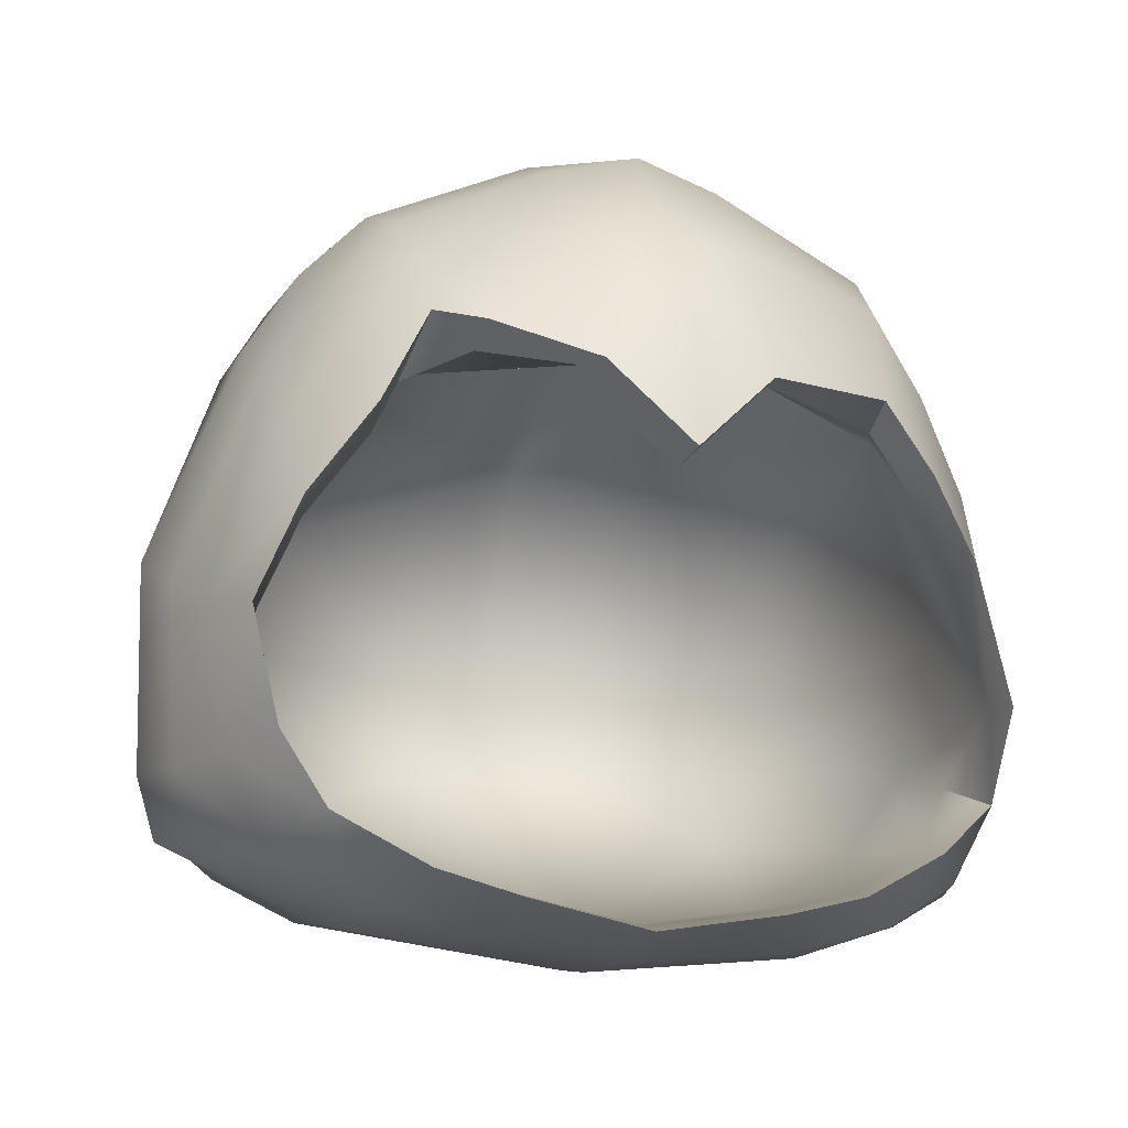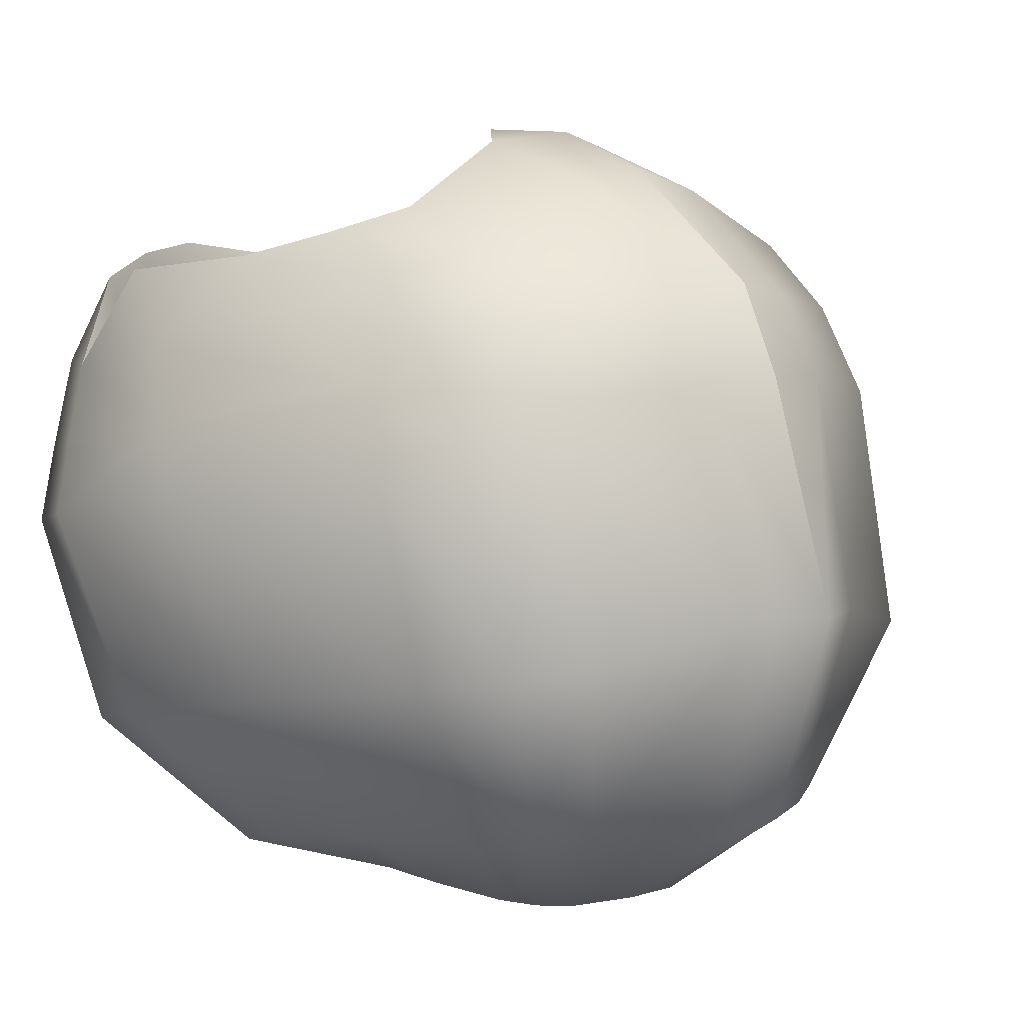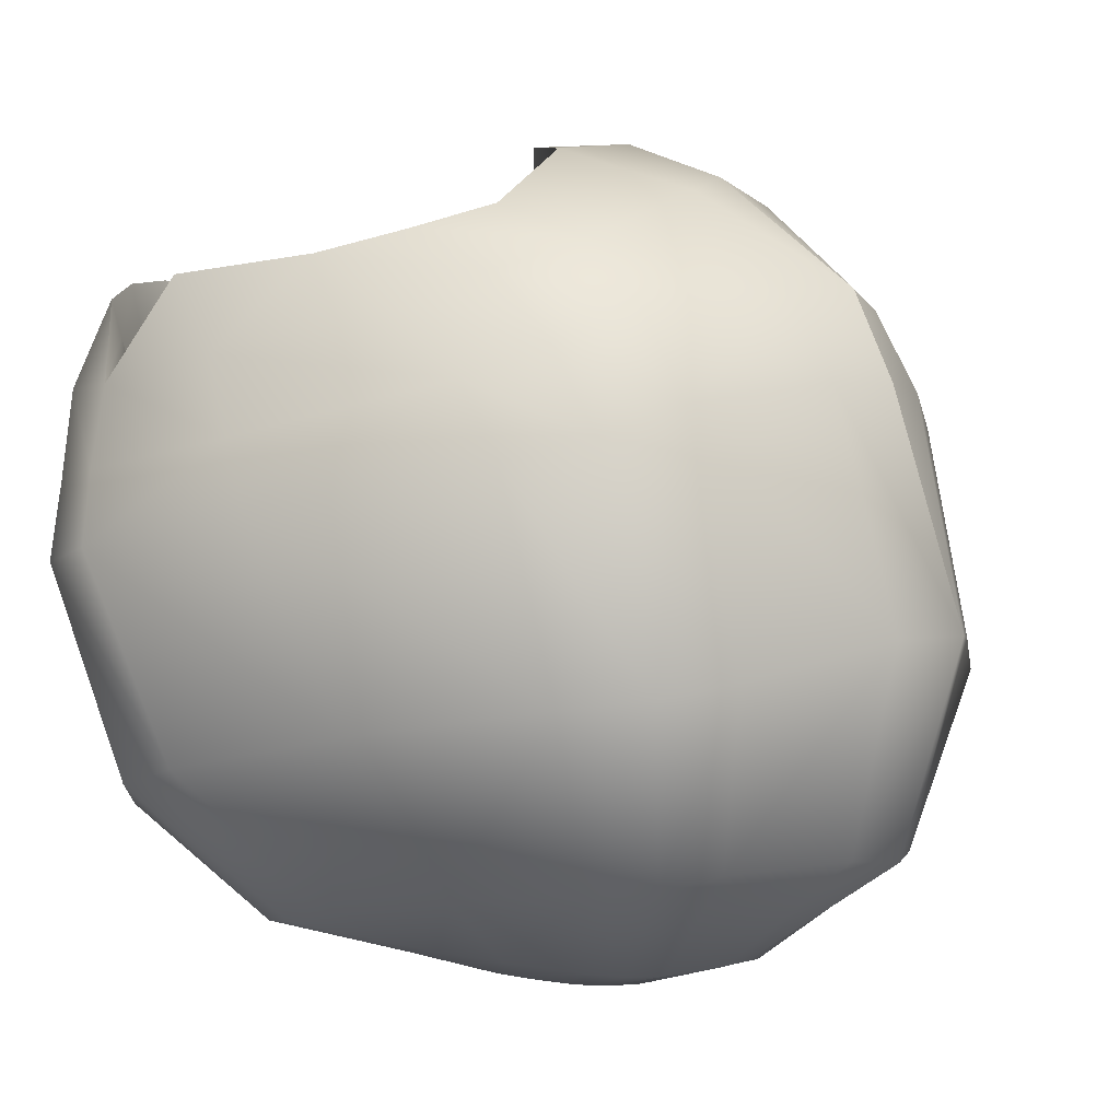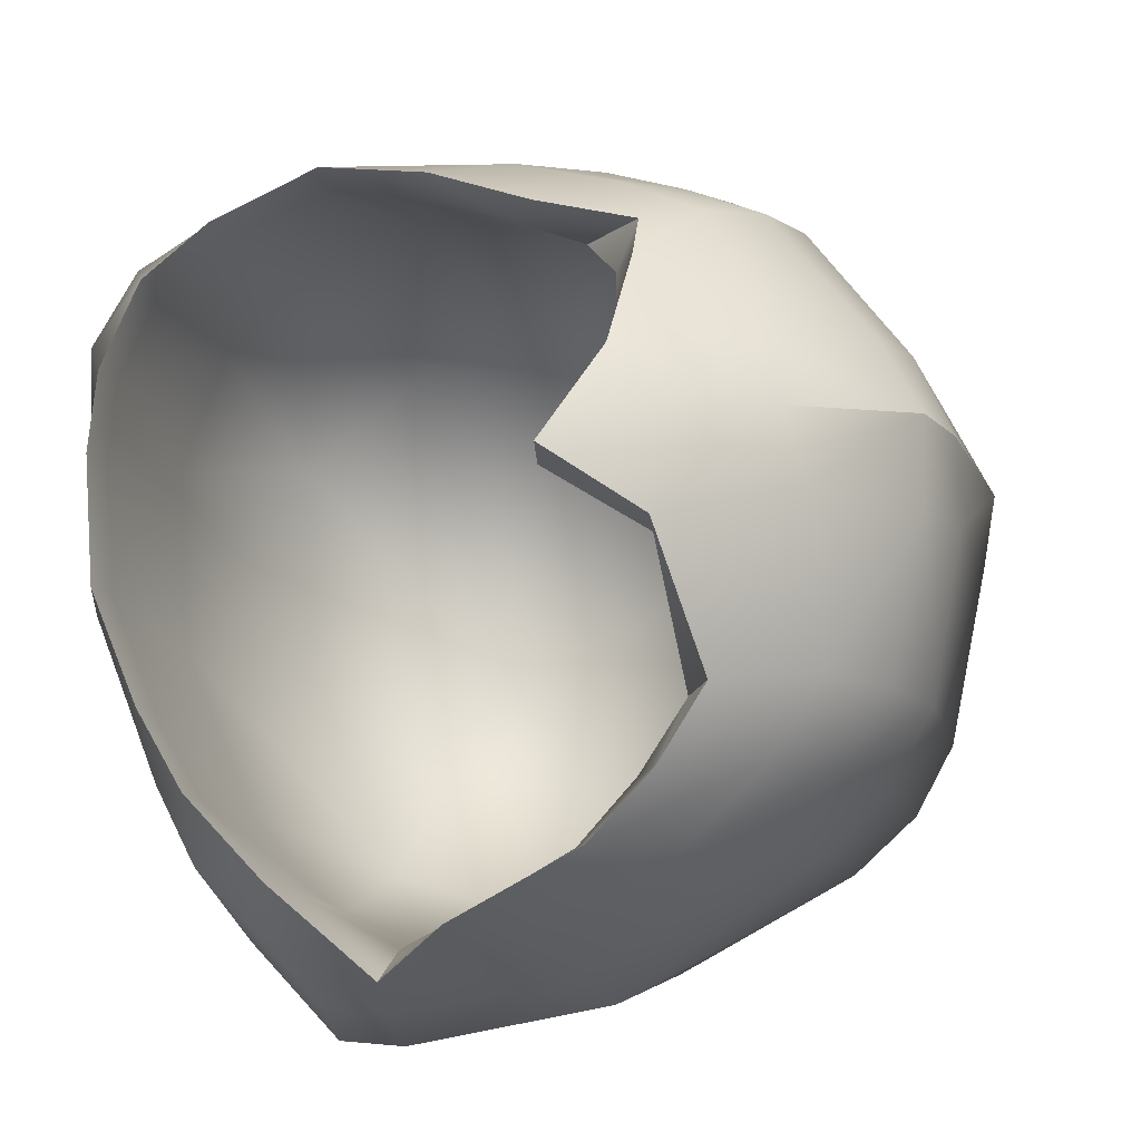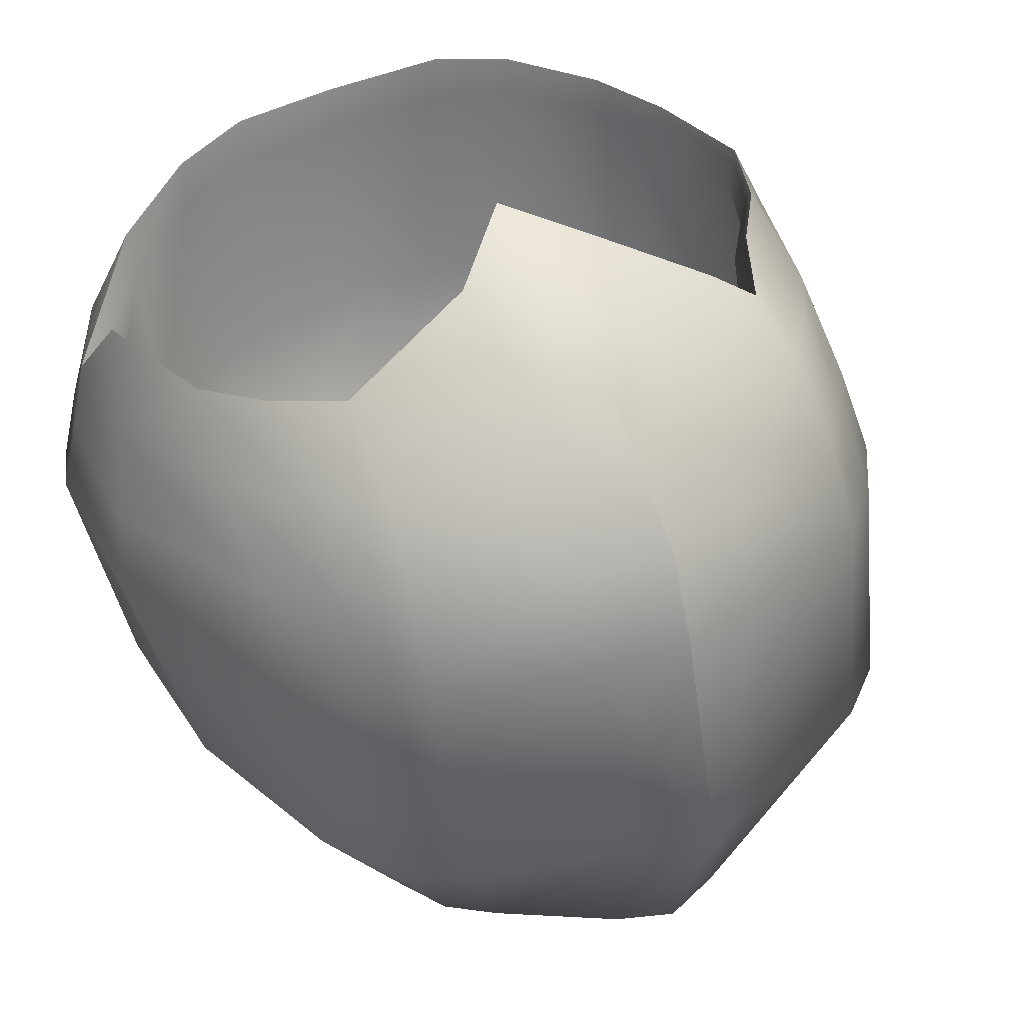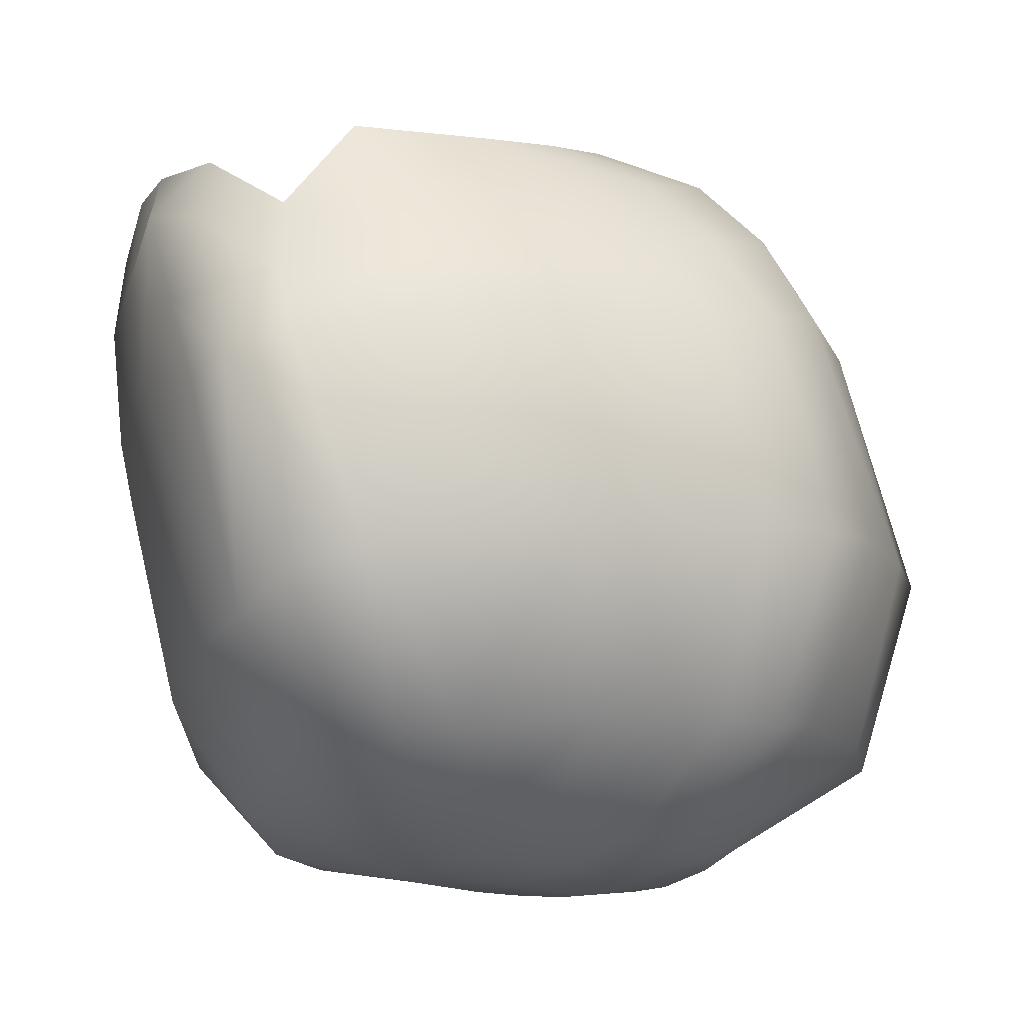
<metadata>
{"format":"obj","ext":"obj","renderer":"f3d","projection":"perspective","resolution":1024,"background":"white","views":[{"elev":-19.5,"azim":-16.5,"up":"+Y"},{"elev":5.9,"azim":135.3,"up":"+Z"},{"elev":-0.4,"azim":123.1,"up":"+Z"},{"elev":73.7,"azim":77.0,"up":"+Z"},{"elev":46.8,"azim":152.3,"up":"+Z"},{"elev":-21.5,"azim":84.0,"up":"+Z"}]}
</metadata>
<code>
o skeleton_hood_Cube.7742
v 0.1034 0.5675 0.5388
v 0.1086 0.9047 0.3338
v 0.07651 0.9672 -0.3405
v 0.03924 0.7743 -0.483
v 0.01929 0.6357 -0.5179
v 0.2828 0.07217 -0.2889
v 0.2797 0.5949 0.449
v 0.3052 0.8163 0.3099
v 0.4875 0.1846 -0.254
v 0.2188 0.873 -0.3506
v 0.1107 0.7296 -0.4906
v 0.05438 0.6088 -0.5185
v 0.3545 0.5183 0.4157
v 0.3758 0.7353 0.2686
v 0.5082 0.2759 -0.232
v 0.2731 0.817 -0.3694
v 0.1402 0.6914 -0.4913
v 0.06857 0.589 -0.5175
v 0.4178 0.4232 0.3854
v 0.4384 0.6489 0.226
v 0.3142 0.7441 -0.3728
v 0.1619 0.6428 -0.4885
v 0.07973 0.5662 -0.5159
v 0.5056 0.5334 -0.1862
v 0.4671 0.2477 0.3661
v 0.5335 0.3835 0.161
v 0.3475 0.5679 -0.3843
v 0.1822 0.5367 -0.4795
v 0.09252 0.5158 -0.512
v 0.4358 0.7813 -0.1522
v 0.5161 0.157 0.1286
v 0.3808 0.8773 -0.1406
v 0.3501 0.398 -0.4106
v 0.182 0.4402 -0.4747
v 0.09249 0.4644 -0.5085
v 0.373 0.06189 0.3532
v 0.4886 0.0844 0.1194
v 0.3038 0.9448 -0.1217
v 0.3401 0.3243 -0.4271
v 0.1598 0.3759 -0.4804
v 0.07087 0.4134 -0.5072
v 0.1548 -0.03587 0.4022
v 0.282 -0.01598 0.08363
v 0.211 0.1876 -0.4336
v 0.11 0.3036 -0.483
v 0.09376 1.038 -0.07558
v 0.1124 0.9612 0.2288
v 0.3138 0.878 0.195
v 0.3897 0.8059 0.157
v 0.4505 0.7113 0.1295
v 0.5594 0.4293 0.0742
v 0.5458 0.1706 0.03364
v 0.5187 0.09304 0.01734
v 0.2998 0.01405 -0.02728
v 0.09202 0.7588 0.4728
v 0.2905 0.7318 0.3977
v 0.3674 0.6468 0.3571
v 0.4348 0.5361 0.3162
v 0.5022 0.3325 0.2637
v 0.4932 0.1597 0.2352
v 0.4353 0.05364 0.2358
v 0.2103 -0.04478 0.2445
v 0.3959 0.123 -0.2869
v 0.3961 0.02029 0.134
v 0.2591 -0.005193 0.3866
v 0.2903 0.2534 -0.4351
v 0.4231 0.05282 0.01382
v 0.3256 -0.01553 0.2934
v 0.1155 0.5818 0.4768
v 0.2806 0.5744 0.393
v 0.3507 0.5 0.3618
v 0.41 0.414 0.3334
v 0.4582 0.2583 0.3169
v 0.3679 0.07474 0.3033
v 0.1637 -0.01808 0.3491
v 0.2613 0.01111 0.3345
v -2e-06 0.7196 -0.2247
v 0.3454 0.5879 -0.2247
v 0.3993 0.3902 -0.2247
v 0.289 0.1984 -0.2247
v -2e-06 0.4611 0.5614
v -2e-06 0.9305 0.351
v -2e-06 1.077 -0.07175
v -0.1034 0.5675 0.5388
v -0.1086 0.9047 0.3338
v -2e-06 0.03669 -0.2762
v -0.07652 0.9672 -0.3405
v -0.03924 0.7743 -0.483
v -0.01929 0.6357 -0.5179
v -0.2828 0.07217 -0.2889
v -0.3052 0.8163 0.3099
v -0.4875 0.1846 -0.254
v -0.2188 0.873 -0.3506
v -0.1107 0.7296 -0.4906
v -0.05438 0.6088 -0.5185
v -0.3397 0.5334 0.4223
v -0.3758 0.7353 0.2686
v -0.5082 0.2759 -0.232
v -0.2731 0.817 -0.3694
v -0.1402 0.6914 -0.4913
v -0.06857 0.589 -0.5175
v -0.4178 0.4232 0.3854
v -0.4384 0.6489 0.226
v -0.3142 0.7441 -0.3728
v -0.1619 0.6428 -0.4885
v -0.07974 0.5662 -0.5159
v -0.5056 0.5334 -0.1862
v -0.468 0.2978 0.3544
v -0.5335 0.3835 0.161
v -0.3475 0.5679 -0.3843
v -0.1822 0.5367 -0.4795
v -0.09252 0.5158 -0.512
v -0.4358 0.7813 -0.1522
v -0.431 0.1548 0.3454
v -0.5161 0.157 0.1286
v -0.3808 0.8773 -0.1406
v -0.3501 0.398 -0.4106
v -0.182 0.4402 -0.4747
v -0.0925 0.4644 -0.5085
v -0.373 0.06189 0.3532
v -0.4886 0.0844 0.1194
v -0.3039 0.9448 -0.1217
v -0.3401 0.3243 -0.4271
v -0.1598 0.3759 -0.4804
v -0.07087 0.4134 -0.5072
v -0.1548 -0.03587 0.4022
v -0.282 -0.01598 0.08363
v -0.211 0.1876 -0.4336
v -0.11 0.3036 -0.483
v -2e-06 0.5019 -0.5199
v -2e-06 -0.06149 0.3863
v -2e-06 -0.05297 0.1001
v -0.09376 1.038 -0.07558
v -2e-06 0.1395 -0.4288
v -2e-06 0.2787 -0.4852
v -2e-06 0.3737 -0.5086
v -2e-06 0.9917 -0.3469
v -2e-06 0.7823 -0.4798
v -2e-06 0.6415 -0.5169
v -2e-06 0.9839 0.233
v -0.1124 0.9612 0.2288
v -0.3138 0.878 0.195
v -0.3897 0.8059 0.157
v -0.4505 0.7113 0.1295
v -0.5594 0.4293 0.0742
v -0.5458 0.1706 0.03364
v -0.5187 0.09304 0.01734
v -0.2998 0.01405 -0.02728
v -2e-06 -0.03265 0.007796
v -2e-06 0.744 0.5003
v -0.09203 0.7588 0.4728
v -0.2905 0.7318 0.3977
v -0.3674 0.6468 0.3571
v -0.4348 0.5361 0.3162
v -0.5022 0.3325 0.2637
v -0.4761 0.152 0.2382
v -0.4353 0.05364 0.2358
v -0.2103 -0.04478 0.2445
v -2e-06 -0.07235 0.2696
v -0.396 0.123 -0.2869
v -0.3961 0.02029 0.134
v -0.2591 -0.005193 0.3866
v -0.2903 0.2534 -0.4351
v -0.4231 0.05282 0.01382
v -0.3256 -0.01553 0.2934
v -2e-06 0.4643 0.4765
v -0.1155 0.5818 0.4768
v -0.3379 0.5136 0.3675
v -0.41 0.414 0.3334
v -0.4569 0.299 0.3044
v -0.4234 0.1615 0.2959
v -0.3679 0.07474 0.3033
v -0.1637 -0.01808 0.3491
v -2e-06 -0.04394 0.3343
v -0.2613 0.01111 0.3345
v -0.3454 0.5879 -0.2247
v -0.3993 0.3902 -0.2247
v -0.289 0.1984 -0.2247
v -2e-06 0.1482 -0.2247
v -2e-06 0.4066 -0.4466
v 0.4747 0.4151 0.09874
v 0.1259 0.8372 0.2246
v 0 0.8973 0.2443
v 0.4353 0.226 0.06126
v 0.3748 0.131 0.0499
v 0.3708 0.6547 0.1767
v 0.2301 0.04655 0.06026
v 0 0.005968 0.04857
v -0.4747 0.4151 0.09874
v -0.1259 0.8372 0.2246
v -0.4353 0.226 0.06126
v -0.3748 0.131 0.0499
v -0.3708 0.6547 0.1767
v -0.2301 0.04655 0.06026
v 0.452 0.1922 0.1783
v -0.2258 0.6278 0.4747
v -0.2838 0.6498 0.4332
v -0.2278 0.6102 0.419
v -0.3017 0.5931 0.3425
v -2e-06 0.608 0.5537
f 139 138 4 5
f 1 7 56
f 130 139 5
f 5 12 130
f 6 44 66 63
f 1 69 70 7
f 4 11 12 5
f 46 47 48 38
f 2 8 48 47
f 48 49 32 38
f 38 32 16 10
f 3 10 11 4
f 50 30 32 49
f 56 7 13 57
f 11 10 16 17
f 48 8 14 49
f 49 14 20 50
f 12 11 17 18
f 130 12 18
f 23 29 130
f 21 27 28 22
f 16 32 30 21
f 57 13 19 58
f 17 16 21 22
f 19 72 73 25
f 22 28 29 23
f 24 15 33 27
f 18 17 22 23
f 130 18 23
f 51 24 30 50
f 19 25 59 58
f 20 26 51 50
f 27 33 34 28
f 60 36 61
f 28 34 35 29
f 26 31 52 51
f 15 52 53 9
f 29 35 130
f 73 181 184 195
f 34 33 39 40
f 52 31 37 53
f 63 9 53 67
f 15 9 39 33
f 86 6 54 149
f 86 134 44 6
f 66 39 9 63
f 68 62 43 64
f 66 44 45 40
f 54 6 63 67
f 35 34 40 41
f 130 35 41
f 134 135 45 44
f 41 40 45
f 83 46 3
f 88 94 93 87
f 62 159 132 43
f 45 135 136 41
f 41 136 130
f 138 137 3 4
f 200 150 151
f 82 2 47 140
f 132 149 54 43
f 64 67 53 37
f 82 150 55 2
f 42 131 159 62
f 65 42 62 68
f 31 60 61 37
f 52 15 24 51
f 30 24 27 21
f 14 57 58 20
f 8 56 57 14
f 46 38 10 3
f 36 65 68 61
f 83 133 141
f 43 54 67 64
f 39 66 40
f 61 68 64 37
f 13 7 70 71
f 69 182 186 70
f 74 195 184 185
f 65 36 74 76
f 19 13 71 72
f 186 78 79 181
f 131 42 75 174
f 42 65 76 75
f 1 81 166 69
f 79 78 180
f 191 178 177 189
f 182 183 77
f 193 176 77 190
f 185 184 80
f 187 185 80
f 188 187 80 179
f 109 115 156 155
f 85 91 152 151
f 179 80 180
f 103 109 155 154
f 139 89 88 138
f 152 197 196 151
f 130 89 139
f 130 95 89
f 90 160 163 128
f 151 196 84
f 89 95 94 88
f 133 122 142 141
f 142 91 85 141
f 142 122 116 143
f 116 122 93 99
f 143 116 113 144
f 193 190 167 198 199
f 94 100 99 93
f 142 143 97 91
f 143 144 103 97
f 95 101 100 94
f 130 101 95
f 130 112 106
f 105 111 110 104
f 99 104 113 116
f 153 154 102 96
f 100 105 104 99
f 169 102 108 170
f 106 112 111 105
f 98 107 110 117
f 101 106 105 100
f 130 106 101
f 113 107 145 144
f 155 108 102 154
f 103 144 145 109
f 111 118 117 110
f 170 108 114 171
f 112 119 118 111
f 156 114 108 155
f 146 115 109 145
f 98 92 147 146
f 130 119 112
f 156 157 120 114
f 118 124 123 117
f 146 147 121 115
f 92 160 164 147
f 92 98 117 123
f 90 86 149 148
f 90 128 134 86
f 92 123 163 160
f 165 161 127 158
f 163 124 129 128
f 148 164 160 90
f 119 125 124 118
f 130 125 119
f 134 128 129 135
f 125 129 124
f 83 137 87
f 47 46 83
f 158 127 132 159
f 129 125 136 135
f 125 130 136
f 138 88 87 137
f 1 55 200
f 82 140 141 85
f 132 127 148 149
f 161 121 147 164
f 82 85 151 150
f 126 158 159 131
f 162 165 158 126
f 115 121 157 156
f 107 98 146 145
f 104 110 107 113
f 97 103 154 153
f 91 97 153 152
f 87 93 122 133
f 120 157 165 162
f 127 161 164 148
f 123 124 163
f 157 121 161 165
f 152 153 96 197
f 168 193 199
f 191 189 170 171
f 162 175 172 120
f 102 169 168 96
f 176 193 189 177
f 131 174 173 126
f 120 172 171 114
f 126 173 175 162
f 84 167 166 81
f 177 180 176
f 190 77 183
f 192 178 191
f 194 178 192
f 188 179 178 194
f 184 181 79 80
f 186 182 77 78
f 179 180 178
f 73 72 186 181
f 173 194 175
f 169 193 168
f 174 188 194 173
f 175 194 192 172
f 176 180 77
f 172 192 191 171
f 180 177 178
f 167 190 183 166
f 170 189 193 169
f 75 76 187
f 72 71 186
f 174 75 187 188
f 71 70 186
f 76 74 185 187
f 78 77 180
f 79 180 80
f 69 166 183 182
f 26 59 60 31
f 2 55 56 8
f 20 58 59 26
f 25 60 59
f 73 195 60 25
f 74 36 60 195
f 96 168 199 197
f 197 199 198 196
f 167 84 196 198
f 55 1 56
f 81 1 200
f 200 151 84
f 55 150 200
f 81 200 84
f 137 83 3
f 140 47 83
f 140 83 141
f 133 83 87

</code>
